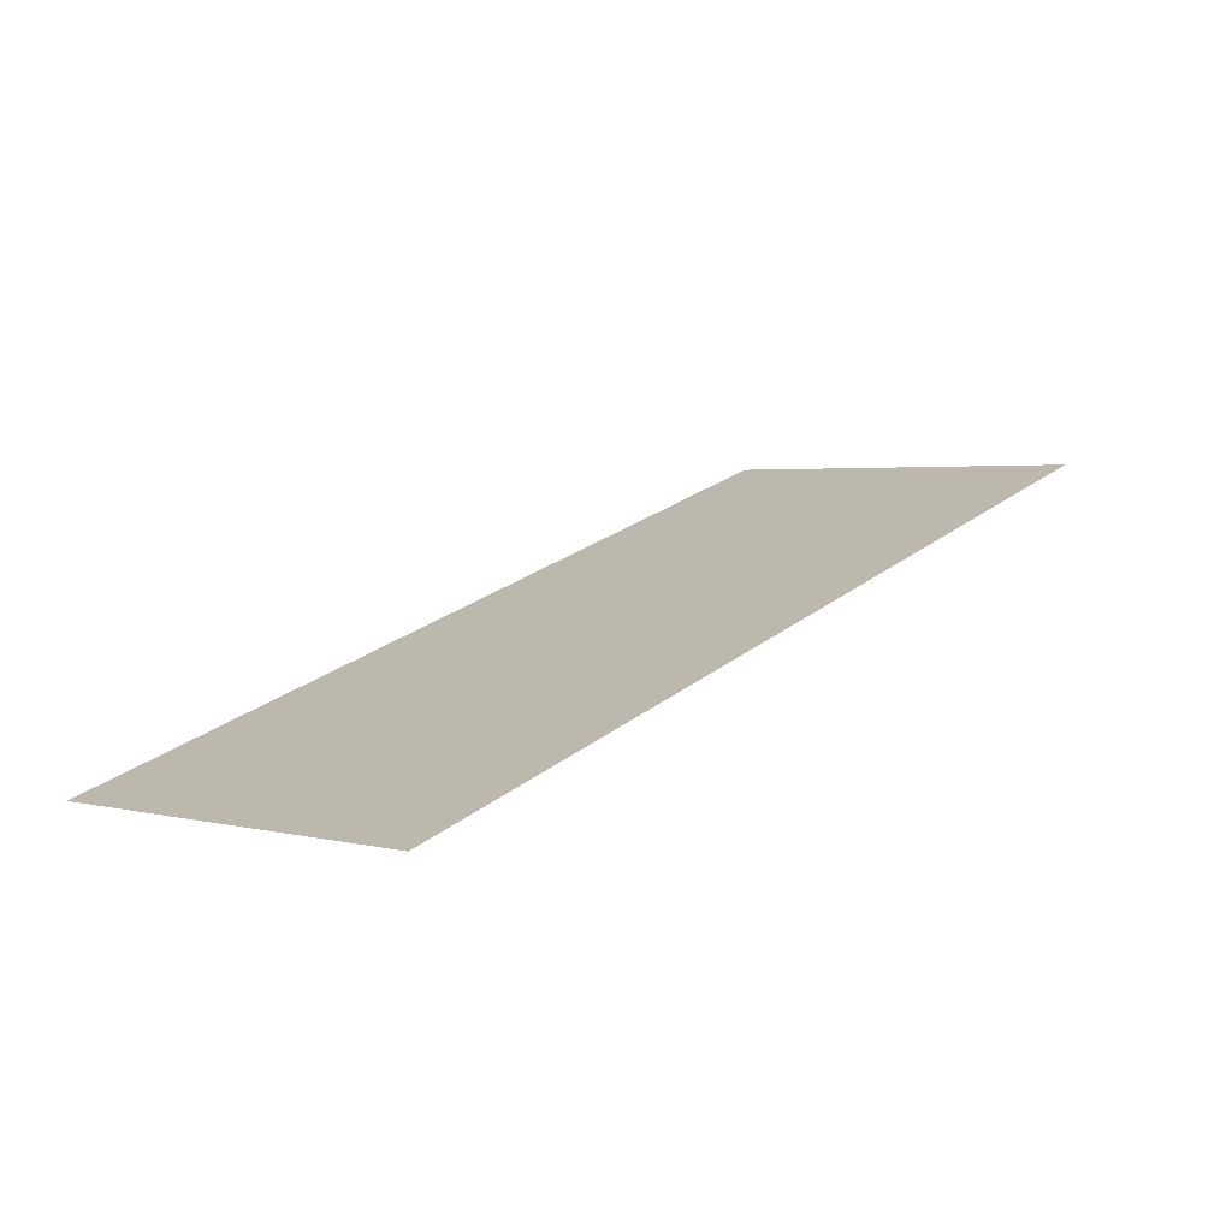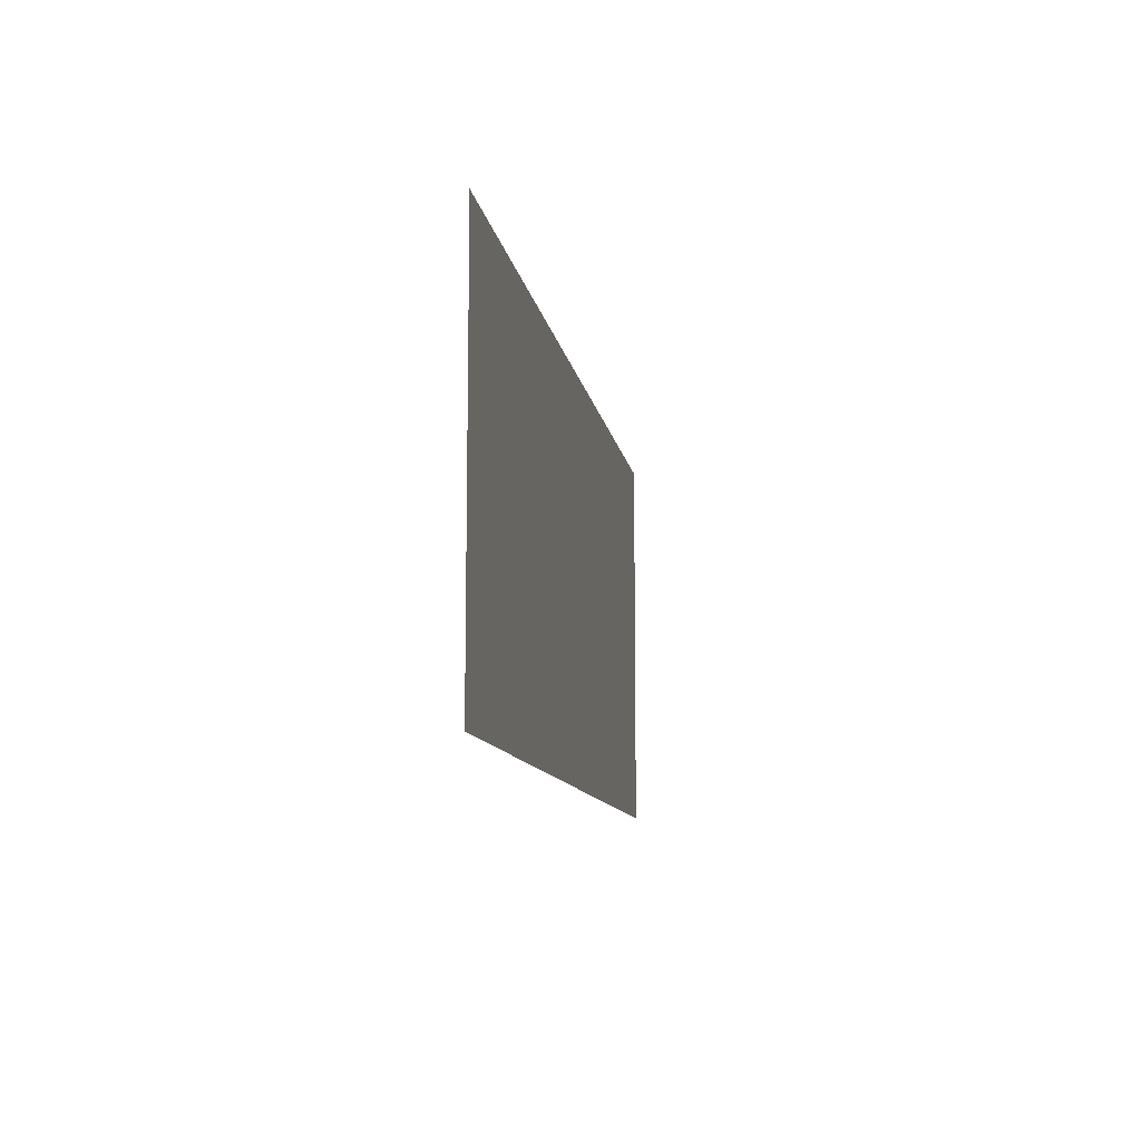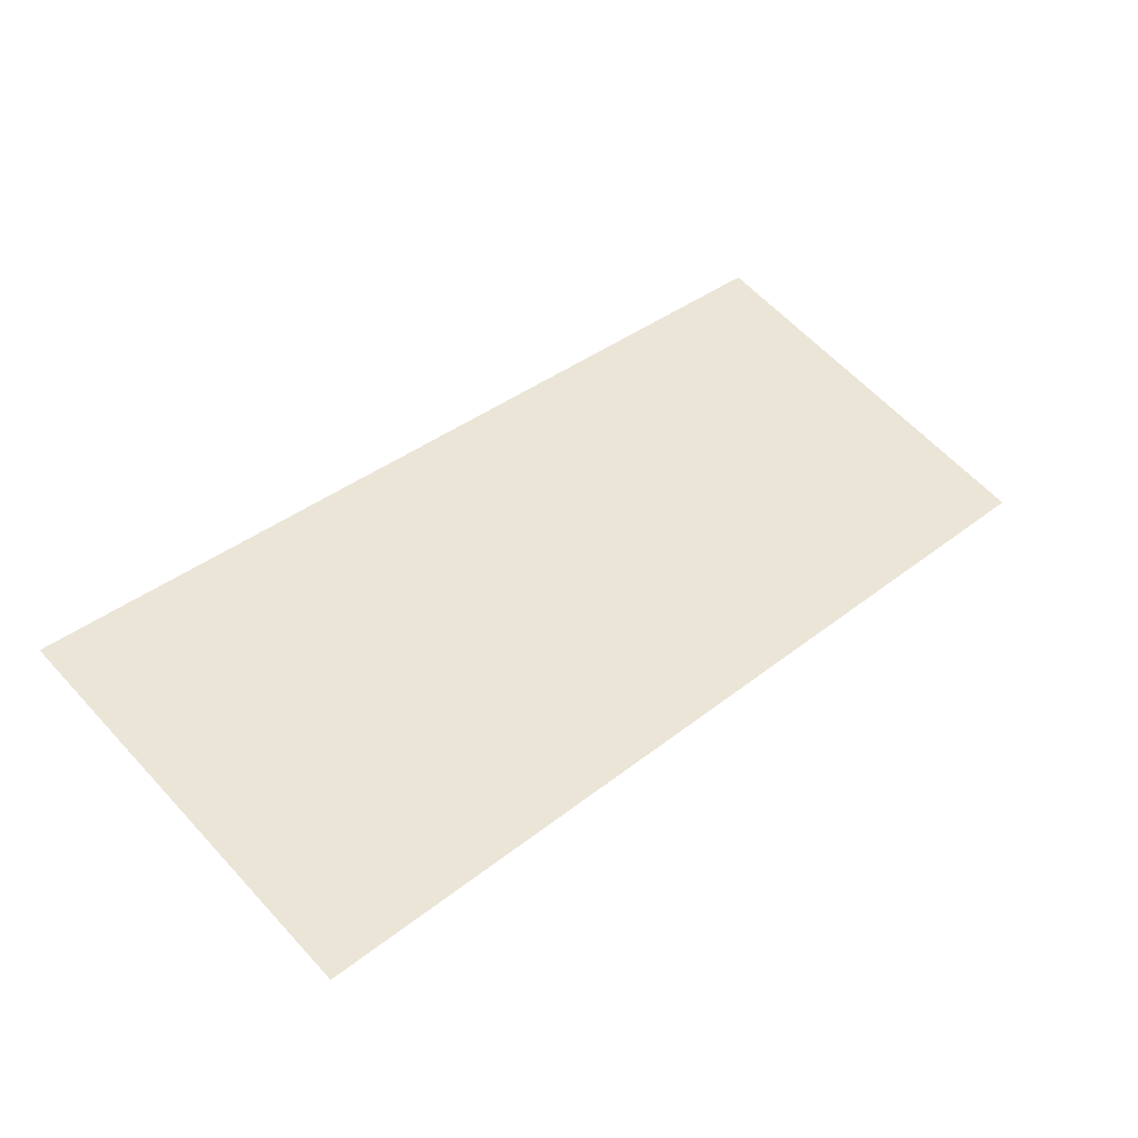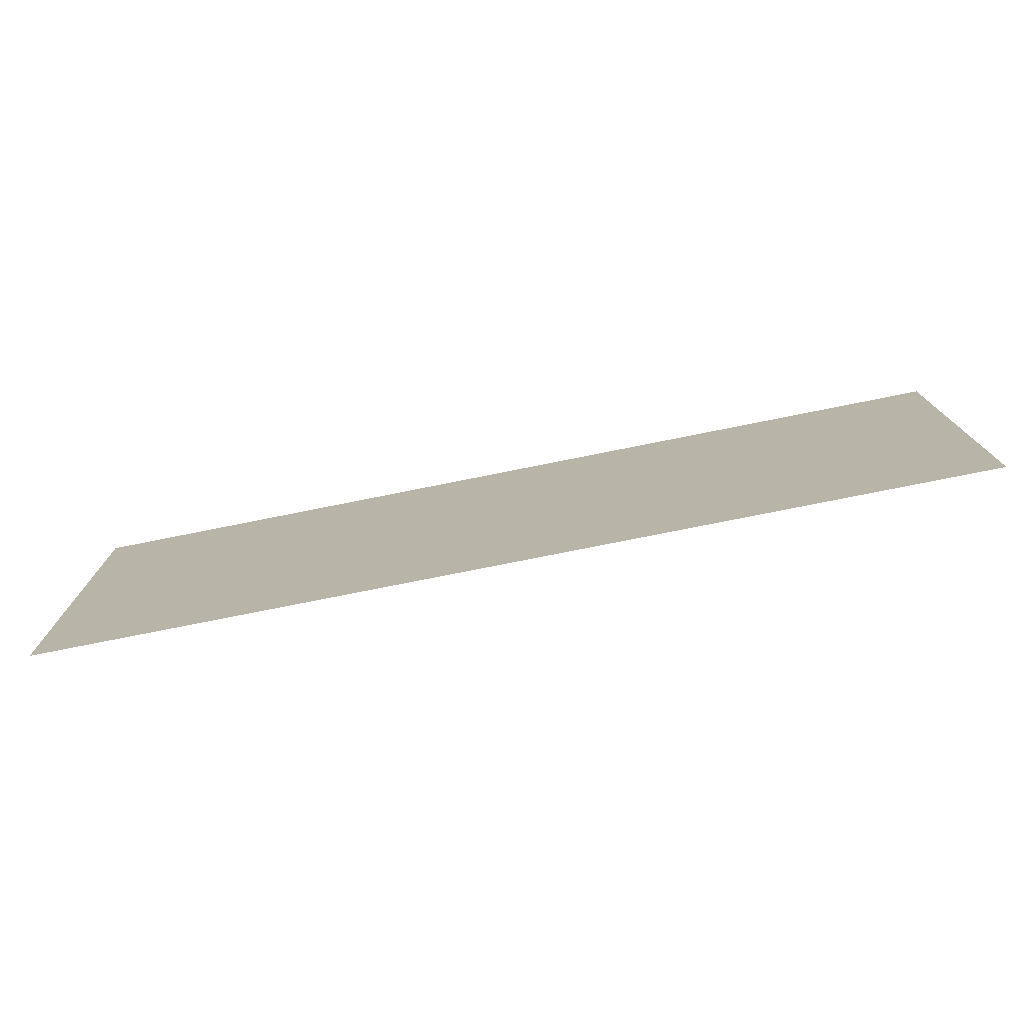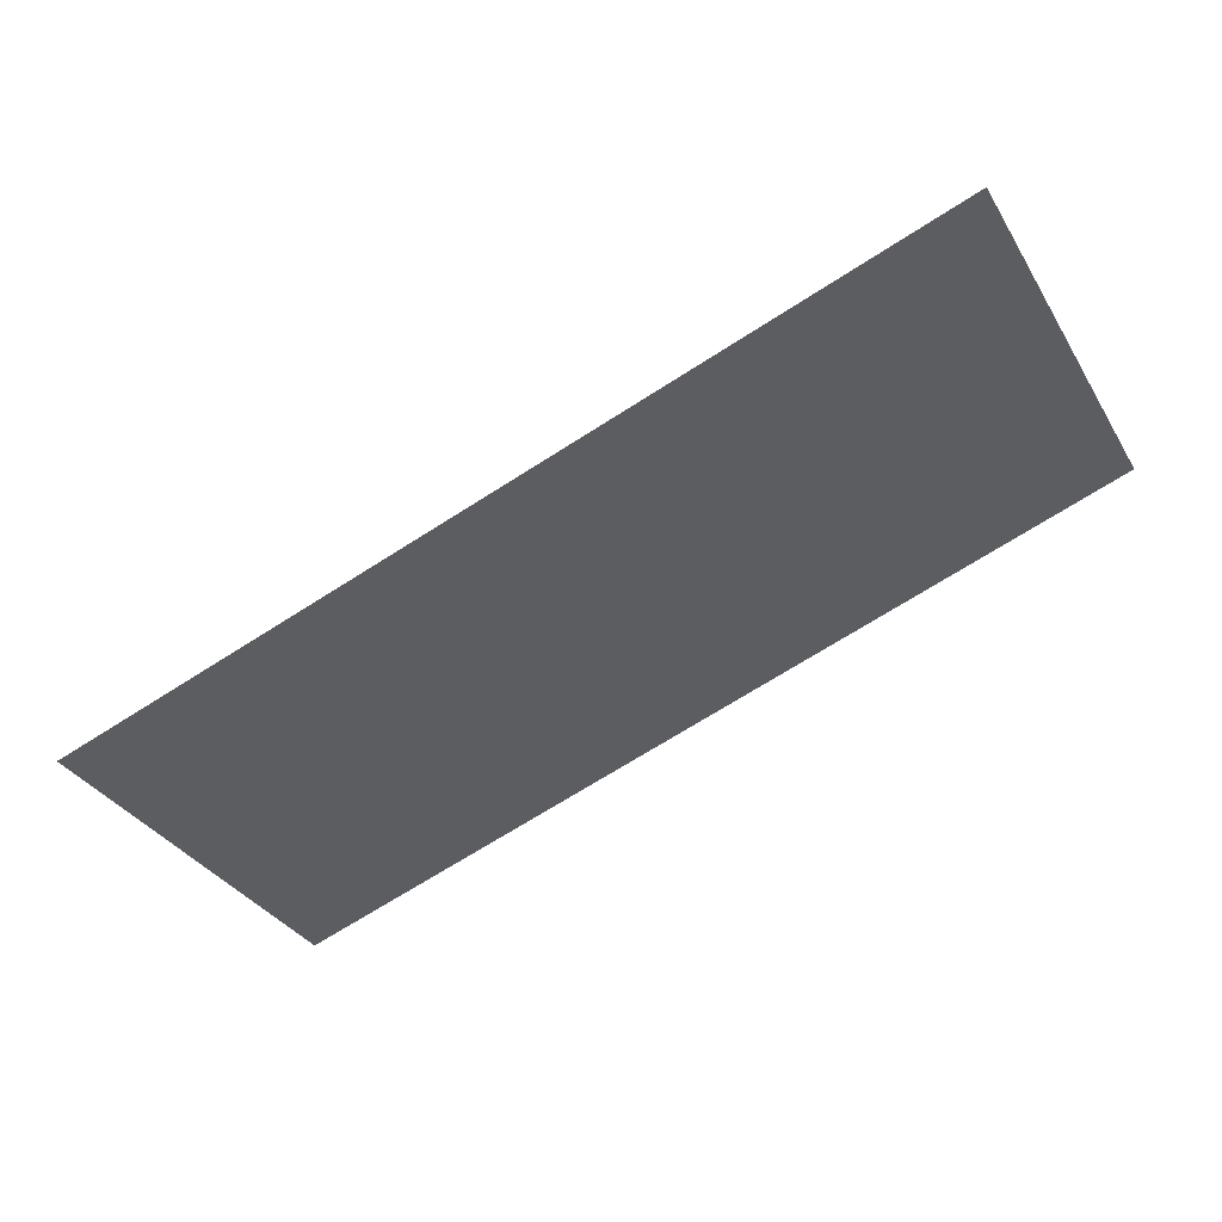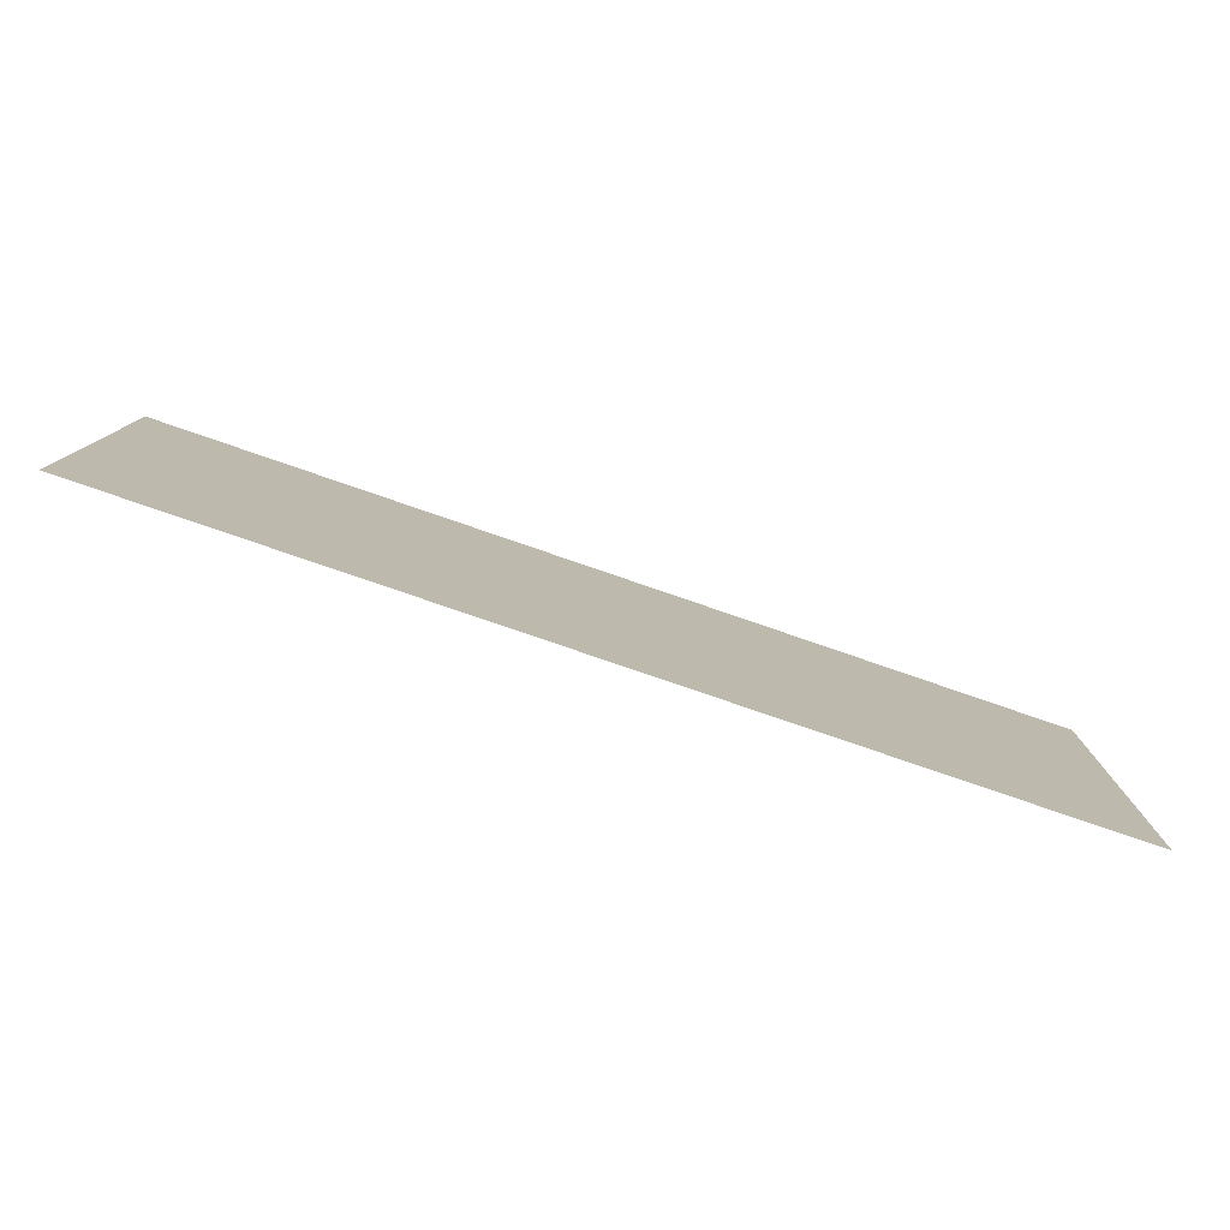
<metadata>
{"format":"obj","ext":"obj","renderer":"f3d","projection":"perspective","resolution":1024,"background":"white","views":[{"elev":2.7,"azim":131.2,"up":"+Z"},{"elev":-10.5,"azim":116.6,"up":"+Y"},{"elev":62.2,"azim":-42.6,"up":"+Z"},{"elev":-76.3,"azim":28.8,"up":"+Y"},{"elev":-35.7,"azim":-152.1,"up":"+Z"},{"elev":-79.1,"azim":-1.5,"up":"+Y"}]}
</metadata>
<code>
g default
v -85.76 3.109 -6.258
v -85.76 0.5714 -6.258
v -80.11 0.5714 -8.035
v -80.11 3.109 -8.035
v -74.46 0.5714 -9.811
v -74.46 3.109 -9.811
v -68.81 0.5714 -11.59
v -68.81 3.109 -11.59
v -63.16 0.5714 -13.36
v -63.16 3.109 -13.36
v -85.76 5.647 -6.258
v -80.11 5.647 -8.035
v -74.46 5.647 -9.811
v -68.81 5.647 -11.59
v -63.16 5.647 -13.36
v -85.76 8.185 -6.258
v -80.11 8.185 -8.035
v -74.46 8.185 -9.811
v -68.81 8.185 -11.59
v -63.16 8.185 -13.36
v -85.76 10.72 -6.258
v -80.11 10.72 -8.035
v -74.46 10.72 -9.811
v -68.81 10.72 -11.59
v -63.16 10.72 -13.36
g polySurface5 area_tortugas:Plane002
f 1 2 3 4
f 4 3 5 6
f 6 5 7 8
f 8 7 9 10
f 11 1 4 12
f 12 4 6 13
f 13 6 8 14
f 14 8 10 15
f 16 11 12 17
f 17 12 13 18
f 18 13 14 19
f 19 14 15 20
f 21 16 17 22
f 22 17 18 23
f 23 18 19 24
f 24 19 20 25

</code>
